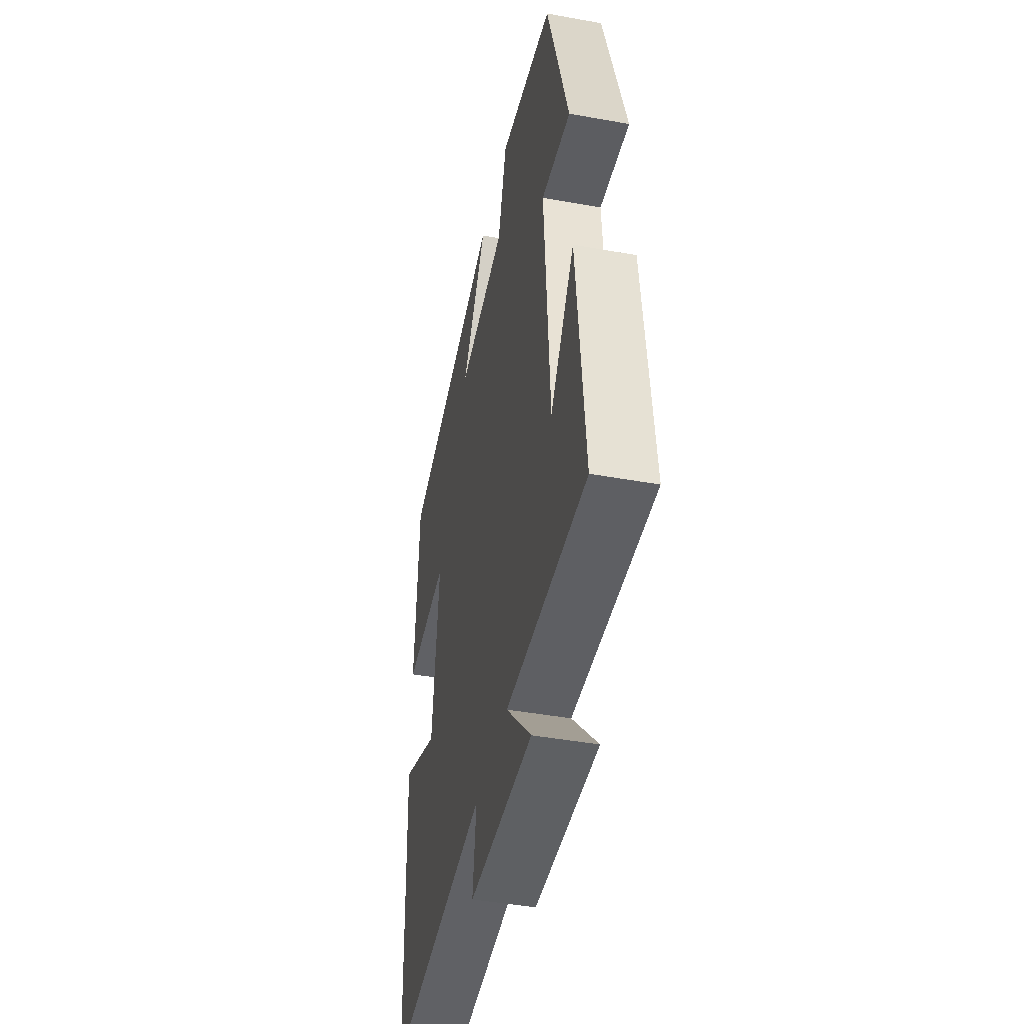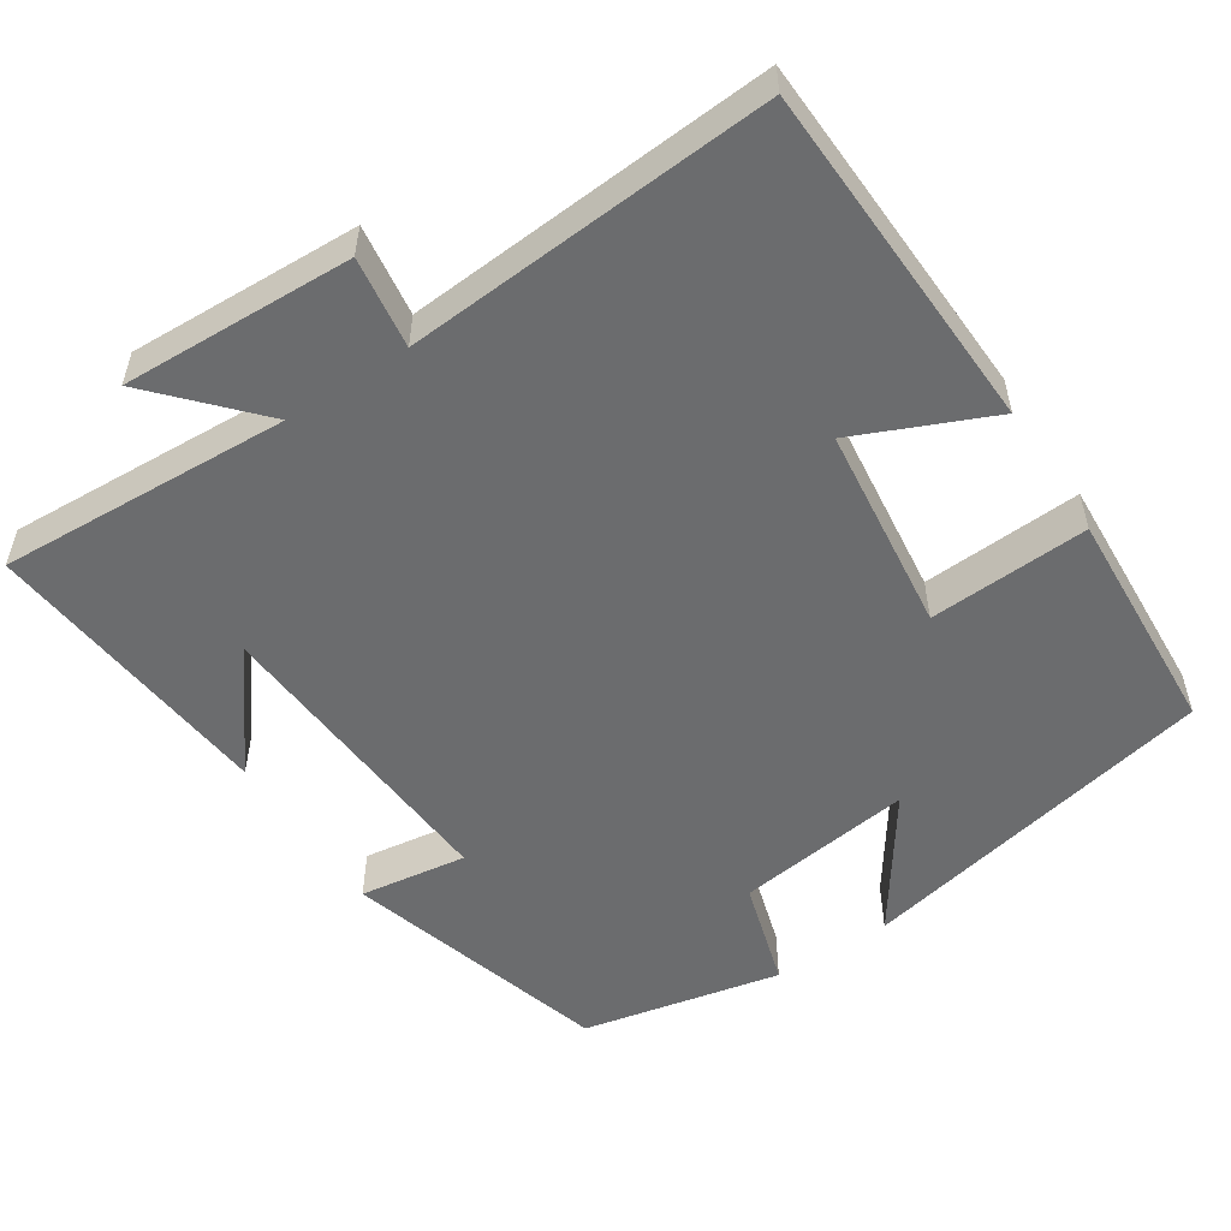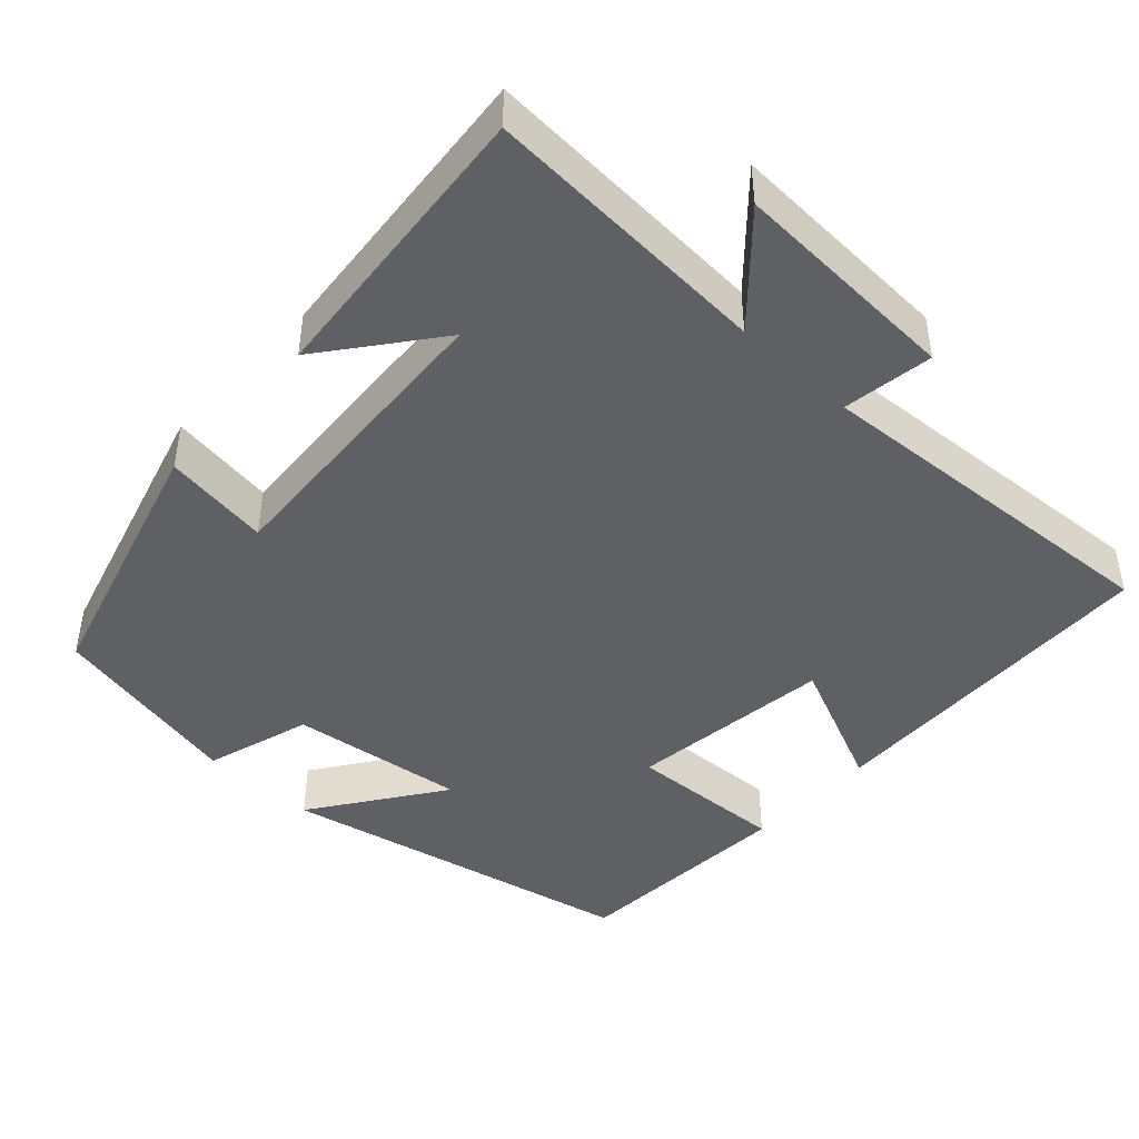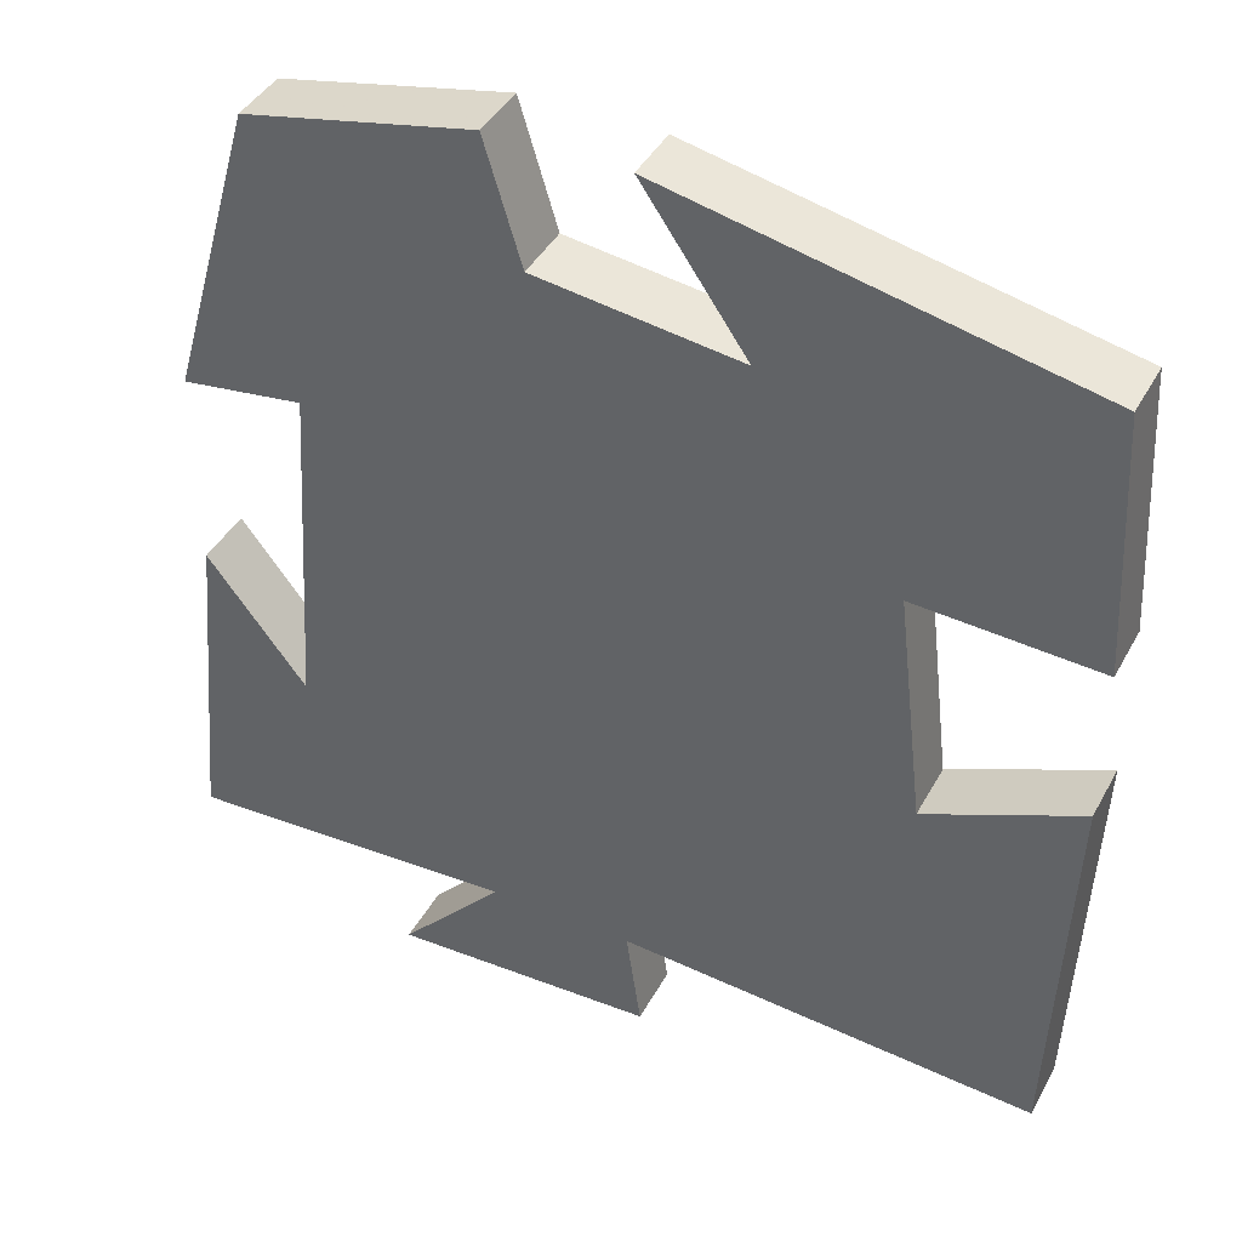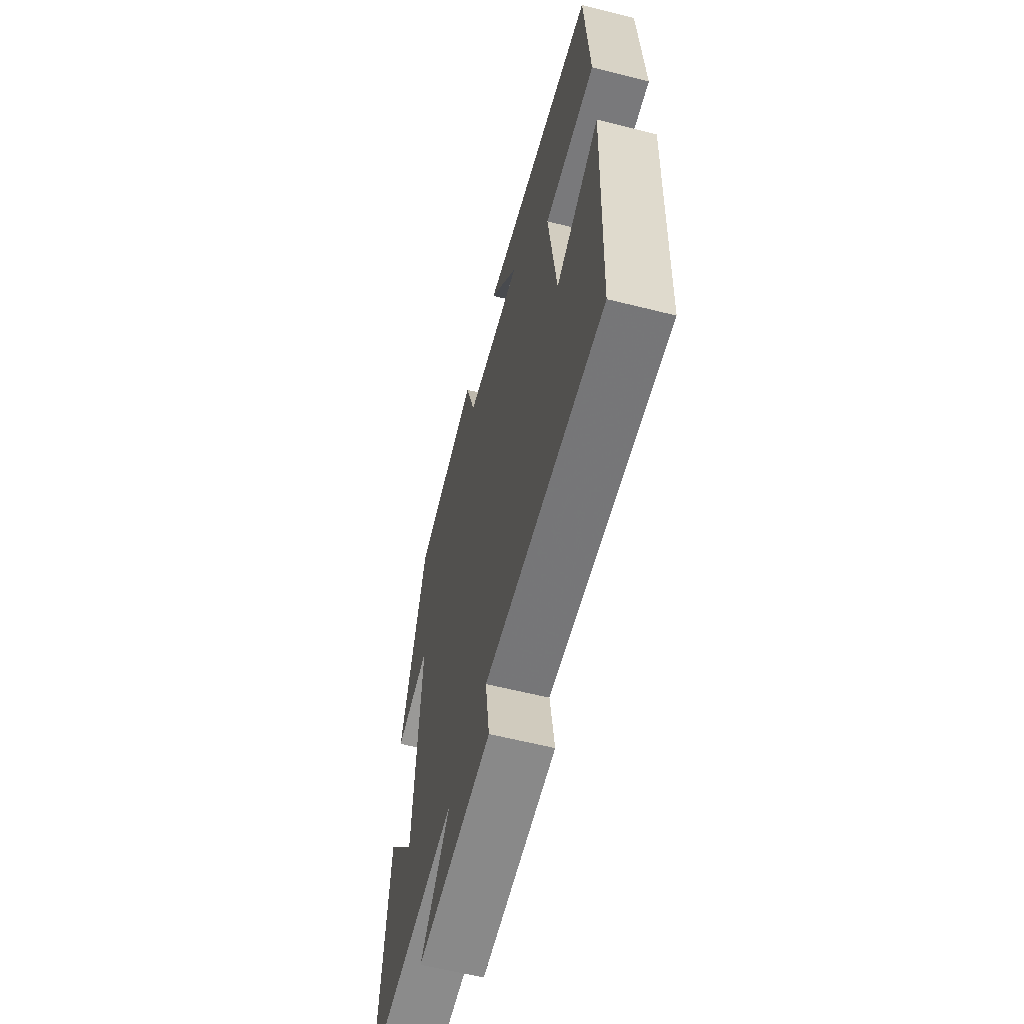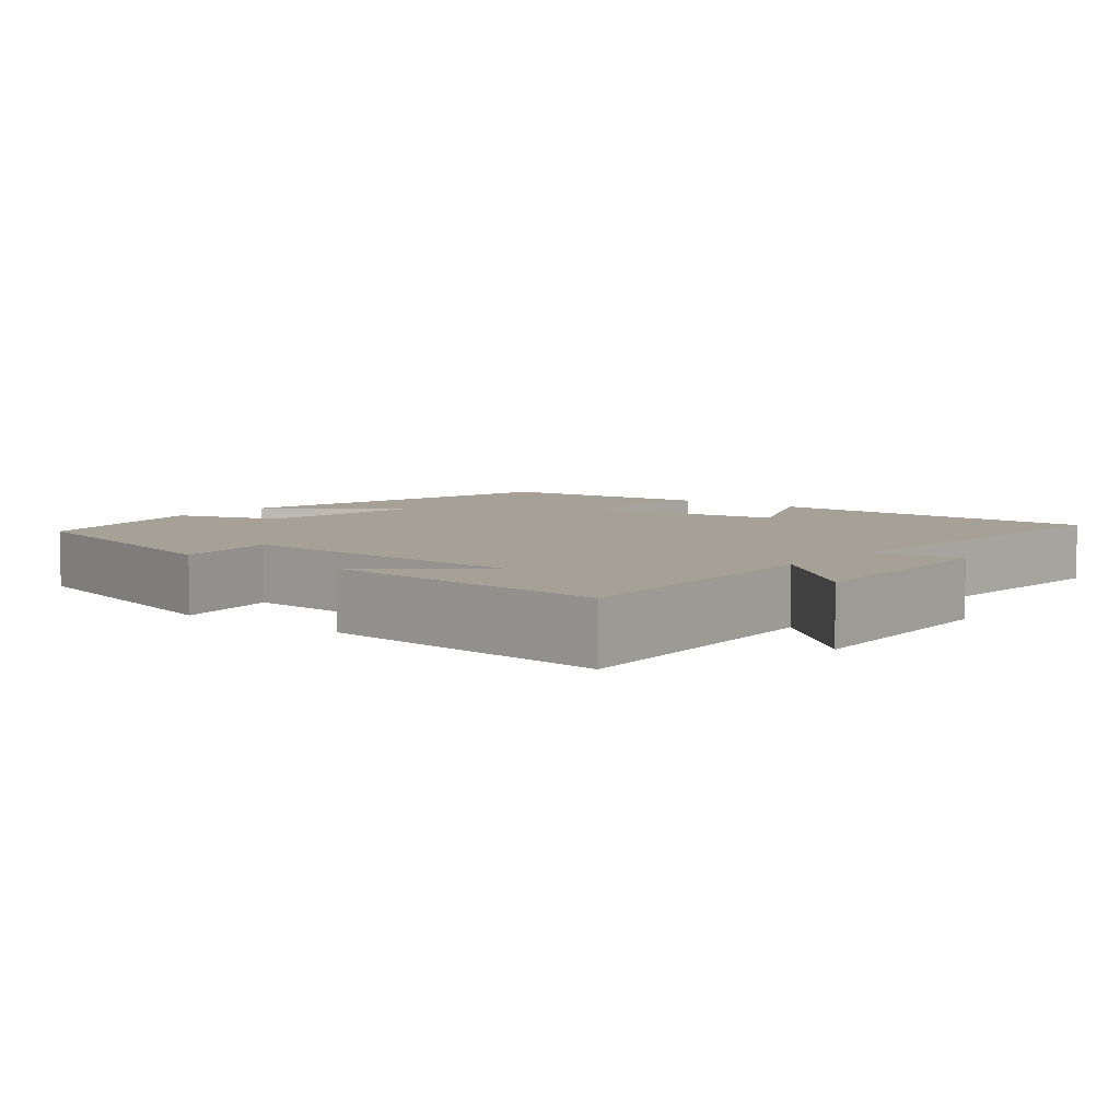
<metadata>
{"format":"obj","ext":"obj","renderer":"f3d","projection":"perspective","resolution":1024,"background":"white","views":[{"elev":-44.5,"azim":78.1,"up":"+Z"},{"elev":-53.6,"azim":-146.7,"up":"+Y"},{"elev":-44.4,"azim":137.0,"up":"+Y"},{"elev":41.8,"azim":-153.4,"up":"+Z"},{"elev":-60.9,"azim":-104.4,"up":"+Z"},{"elev":6.0,"azim":128.2,"up":"+Y"}]}
</metadata>
<code>
v 0.537 0.07 -0.52
v 0.158 0.07 -0.5
v 0.277 0.07 -0.63
v -0.023 0.07 -0.618
v -0.006 0.07 -0.5
v -0.483 0.07 -0.533
v -0.5 0.07 -0.078
v -0.325 0.07 -0.155
v -0.293 0.07 0.113
v -0.5 0.07 0.102
v -0.483 0.07 0.4
v -0.012 0.07 0.5
v -0.13 0.07 0.33
v 0.1 0.07 0.36
v 0.142 0.07 0.5
v 0.4 0.07 0.445
v 0.5 0.07 0.099
v 0.361 0.07 0.119
v 0.387 0.07 -0.281
v 0.5 0.07 -0.135
v 0.537 0 -0.52
v 0.158 0 -0.5
v 0.277 0 -0.63
v -0.023 0 -0.618
v -0.006 0 -0.5
v -0.483 0 -0.533
v -0.5 0 -0.078
v -0.325 0 -0.155
v -0.293 0 0.113
v -0.5 0 0.102
v -0.483 0 0.4
v -0.012 0 0.5
v -0.13 0 0.33
v 0.1 0 0.36
v 0.142 0 0.5
v 0.4 0 0.445
v 0.5 0 0.099
v 0.361 0 0.119
v 0.387 0 -0.281
v 0.5 0 -0.135
f 19 20 1
f 15 16 17 18
f 14 15 18 19
f 13 14 19
f 10 11 12 13
f 9 10 13
f 8 9 13 19
f 5 6 7 8
f 5 8 19
f 2 3 4 5
f 2 5 19
f 1 2 19
f 21 40 39
f 38 37 36 35
f 39 38 35 34
f 39 34 33
f 33 32 31 30
f 33 30 29
f 39 33 29 28
f 28 27 26 25
f 39 28 25
f 25 24 23 22
f 39 25 22
f 39 22 21
f 1 21 22 2
f 2 22 23 3
f 3 23 24 4
f 4 24 25 5
f 5 25 26 6
f 6 26 27 7
f 7 27 28 8
f 8 28 29 9
f 9 29 30 10
f 10 30 31 11
f 11 31 32 12
f 12 32 33 13
f 13 33 34 14
f 14 34 35 15
f 15 35 36 16
f 16 36 37 17
f 17 37 38 18
f 18 38 39 19
f 19 39 40 20
f 20 40 21 1

</code>
